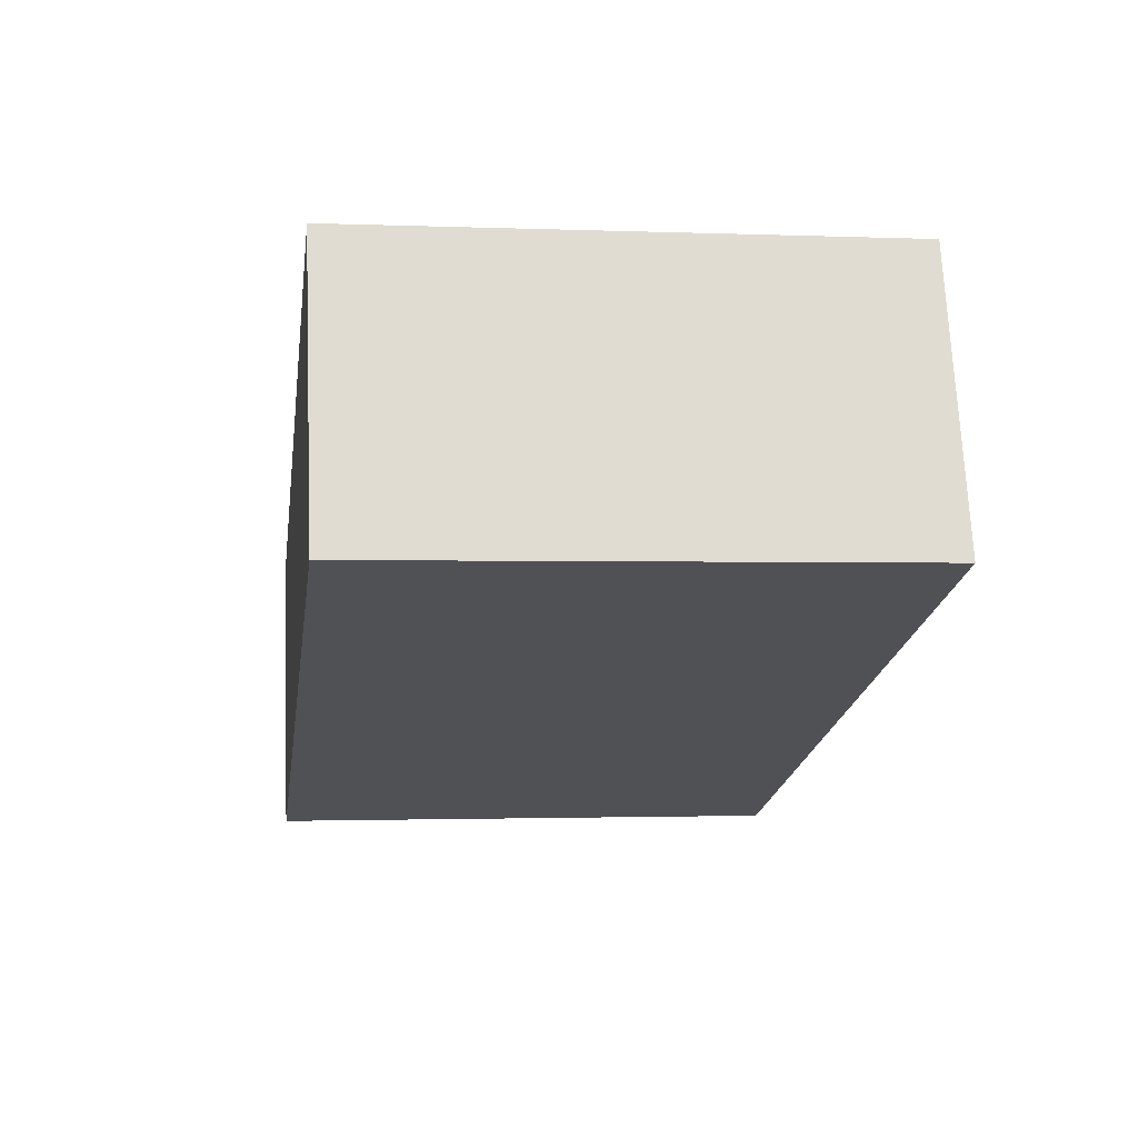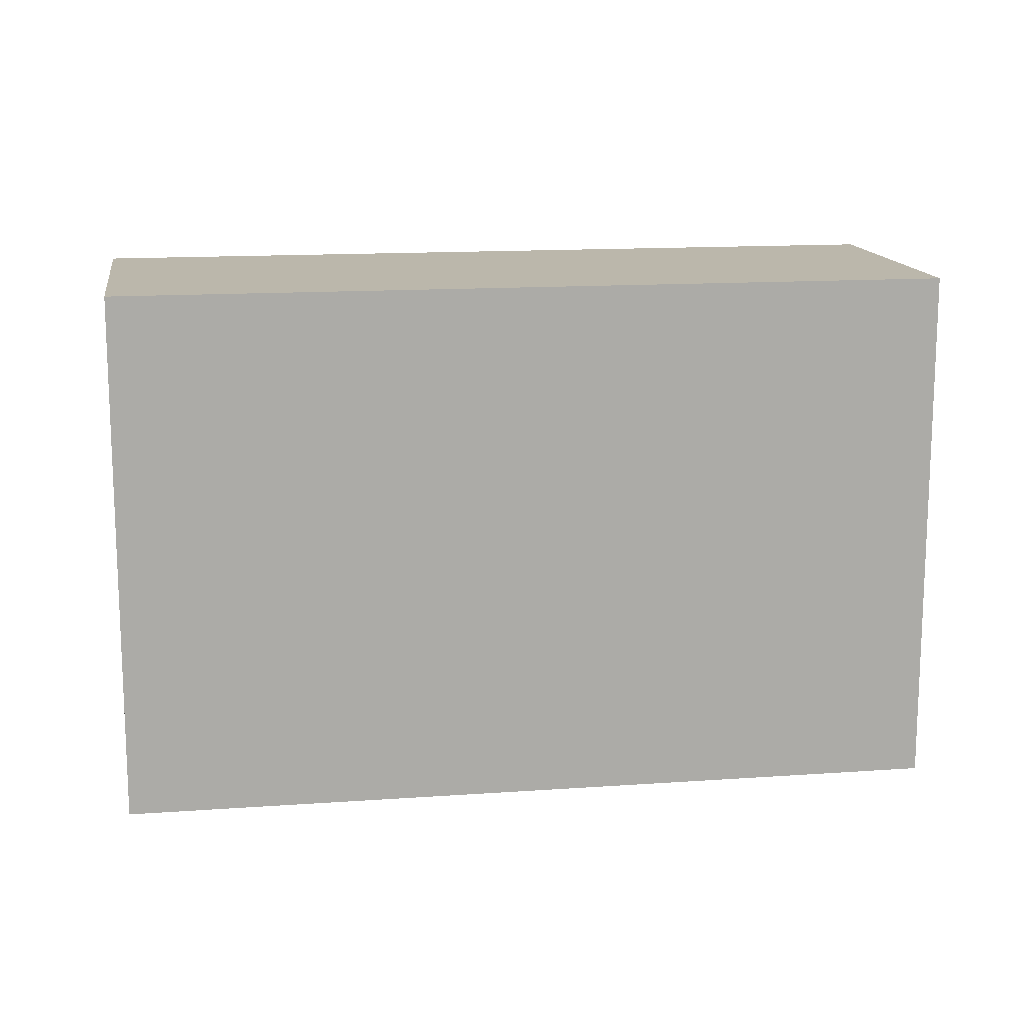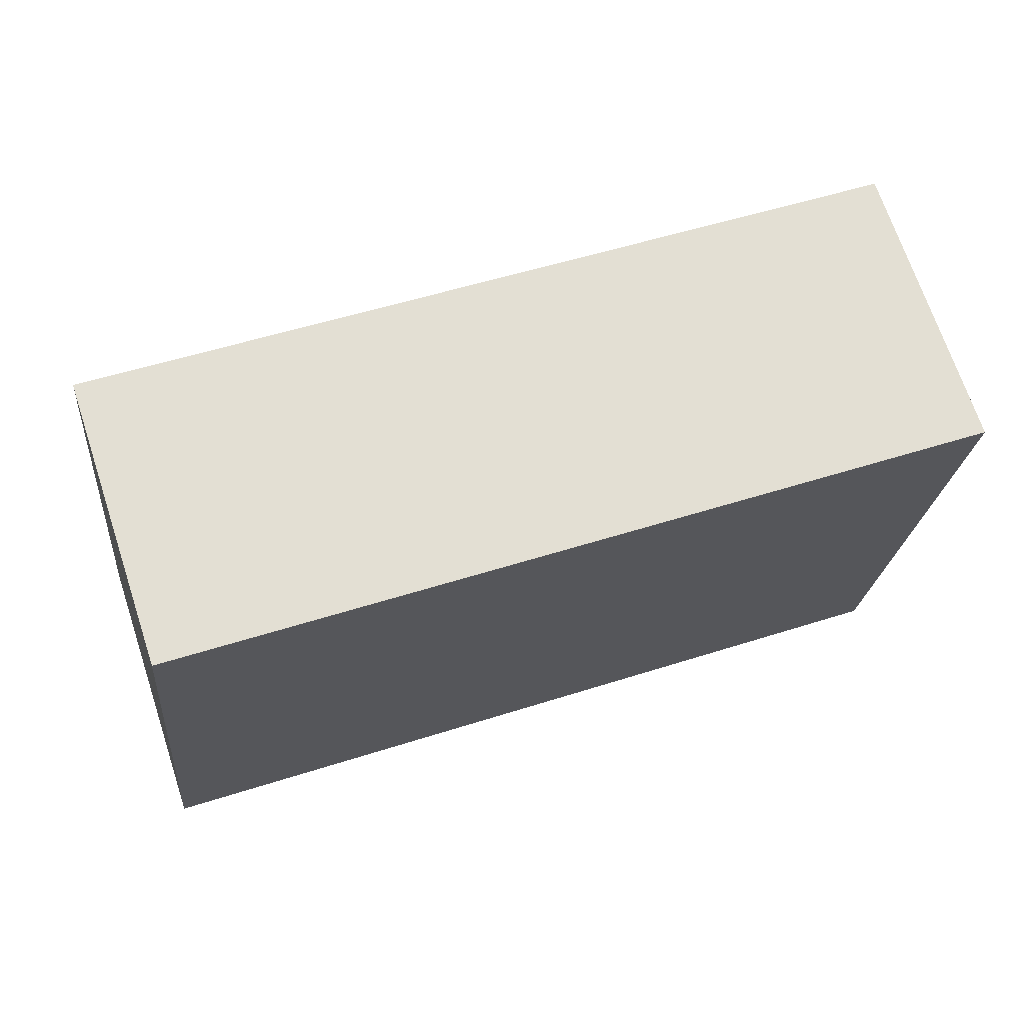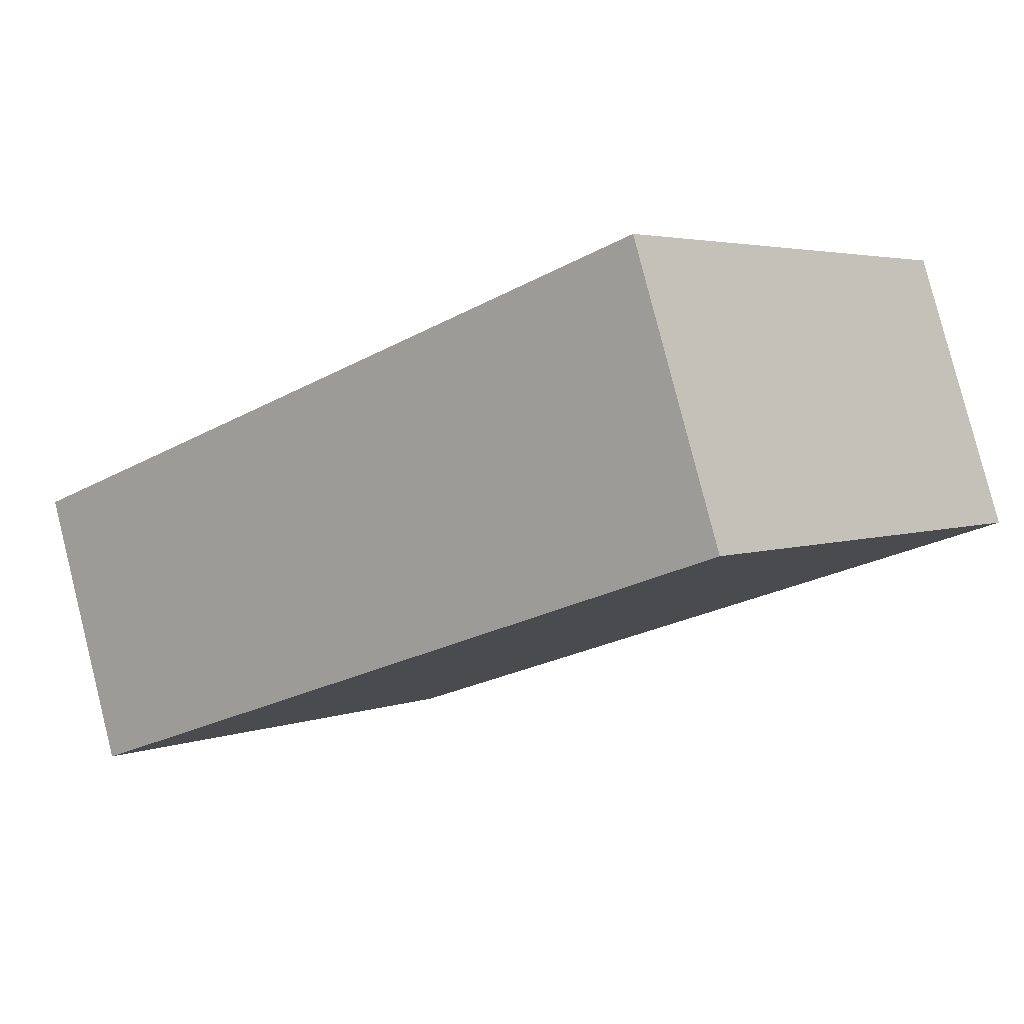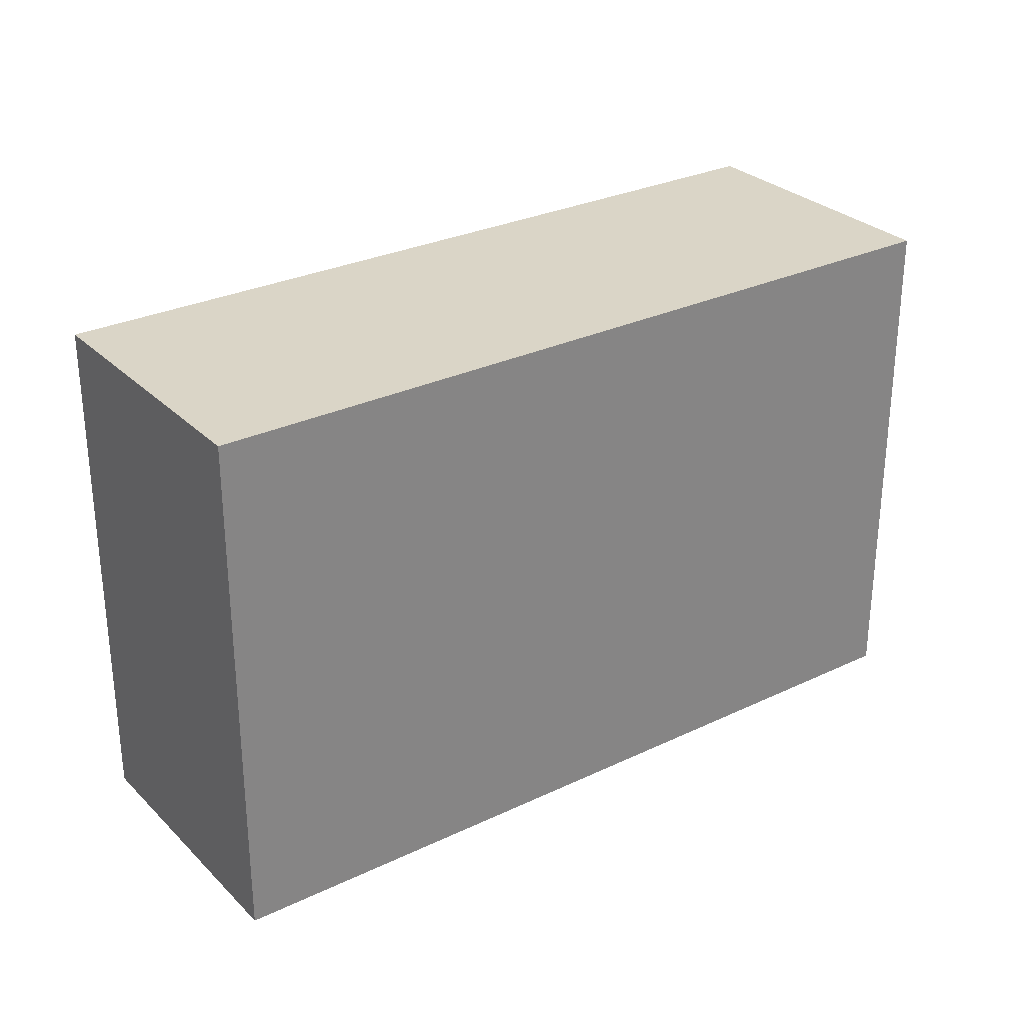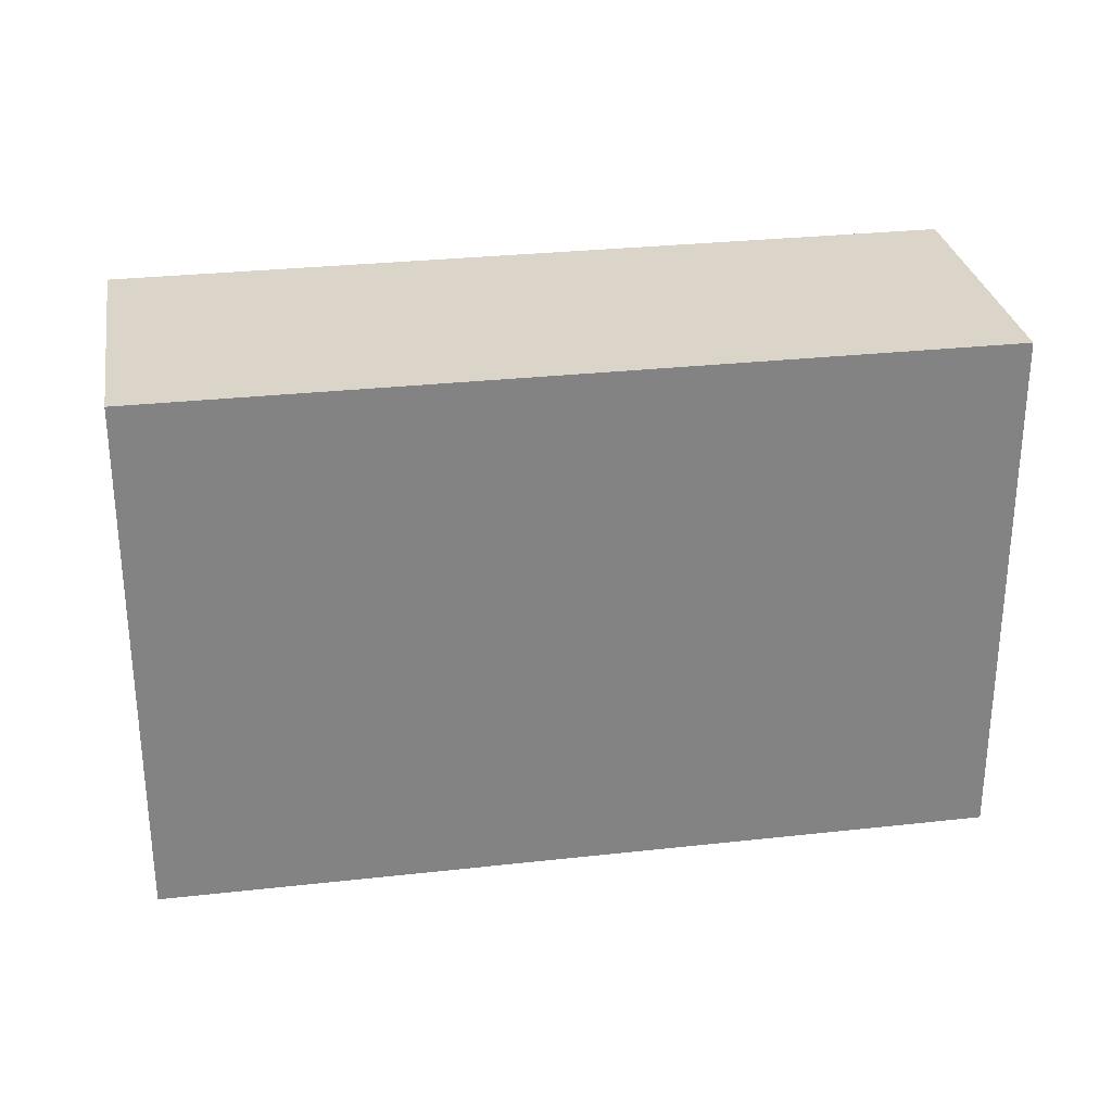
<metadata>
{"format":"obj","ext":"obj","renderer":"f3d","projection":"perspective","resolution":1024,"background":"white","views":[{"elev":-1.6,"azim":-98.2,"up":"+Z"},{"elev":14.2,"azim":-170.5,"up":"+Y"},{"elev":-22.1,"azim":174.8,"up":"+Z"},{"elev":3.7,"azim":-141.0,"up":"+Z"},{"elev":29.0,"azim":163.0,"up":"+Y"},{"elev":29.2,"azim":-171.0,"up":"+Y"}]}
</metadata>
<code>
v  0 6.213 3.804e-16
v  10.36 6.213 0.149
v  9.281 6.213 -3.087
v  1.077 6.213 3.236
v  10.36 -9.124e-18 0.149
v  9.281 1.89e-16 -3.087
v  0 0 0
v  1.077 -1.981e-16 3.236
g defaultobject
f 1 2 3
f 2 1 4
f 5 3 2
f 3 5 6
f 6 1 3
f 1 6 7
f 7 4 1
f 4 7 8
f 8 2 4
f 2 8 5
f 5 7 6
f 7 5 8

</code>
